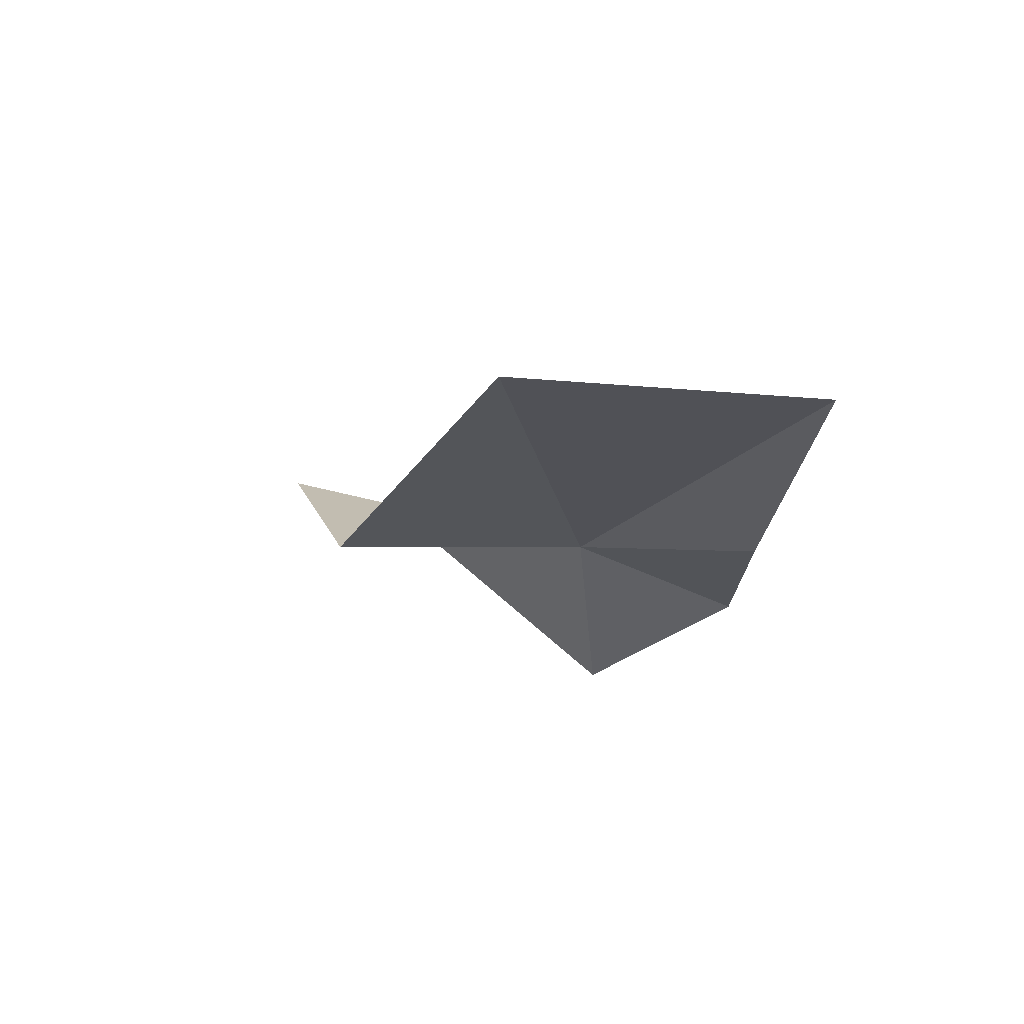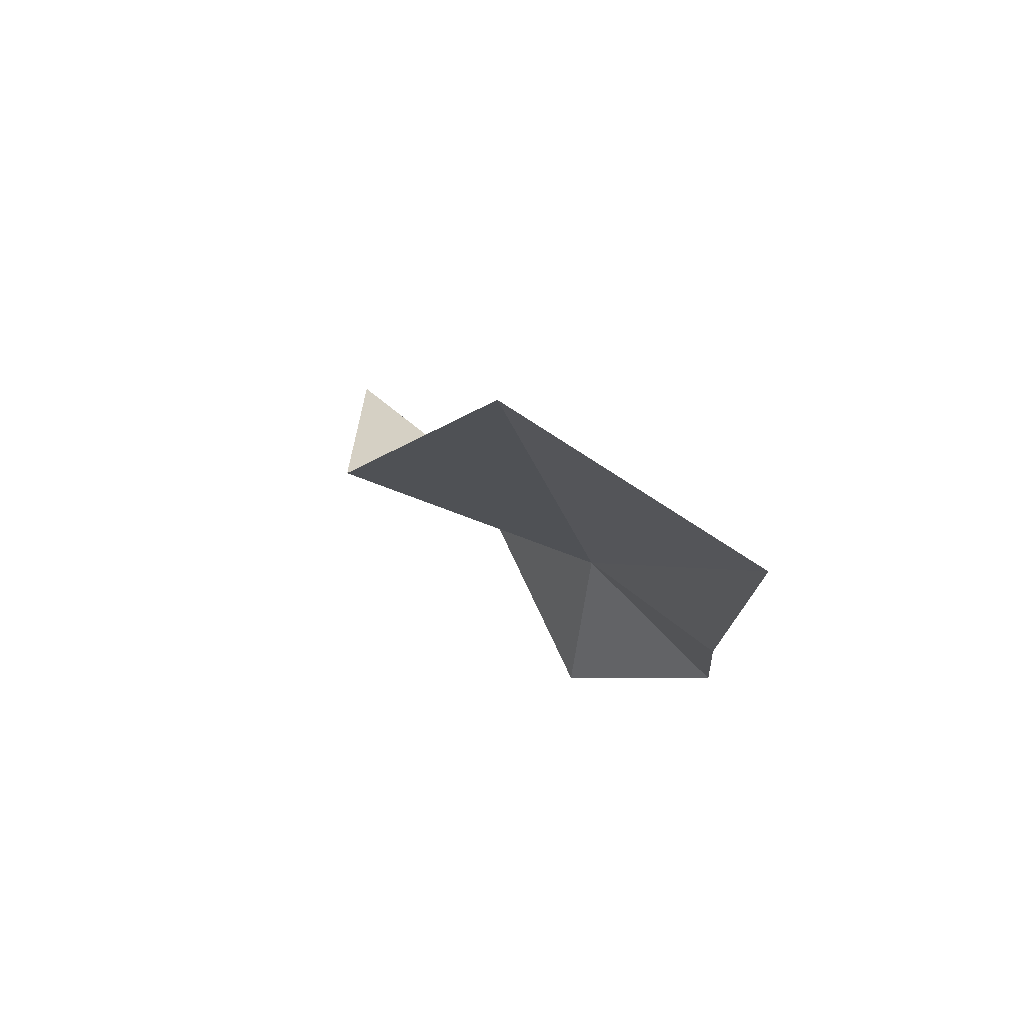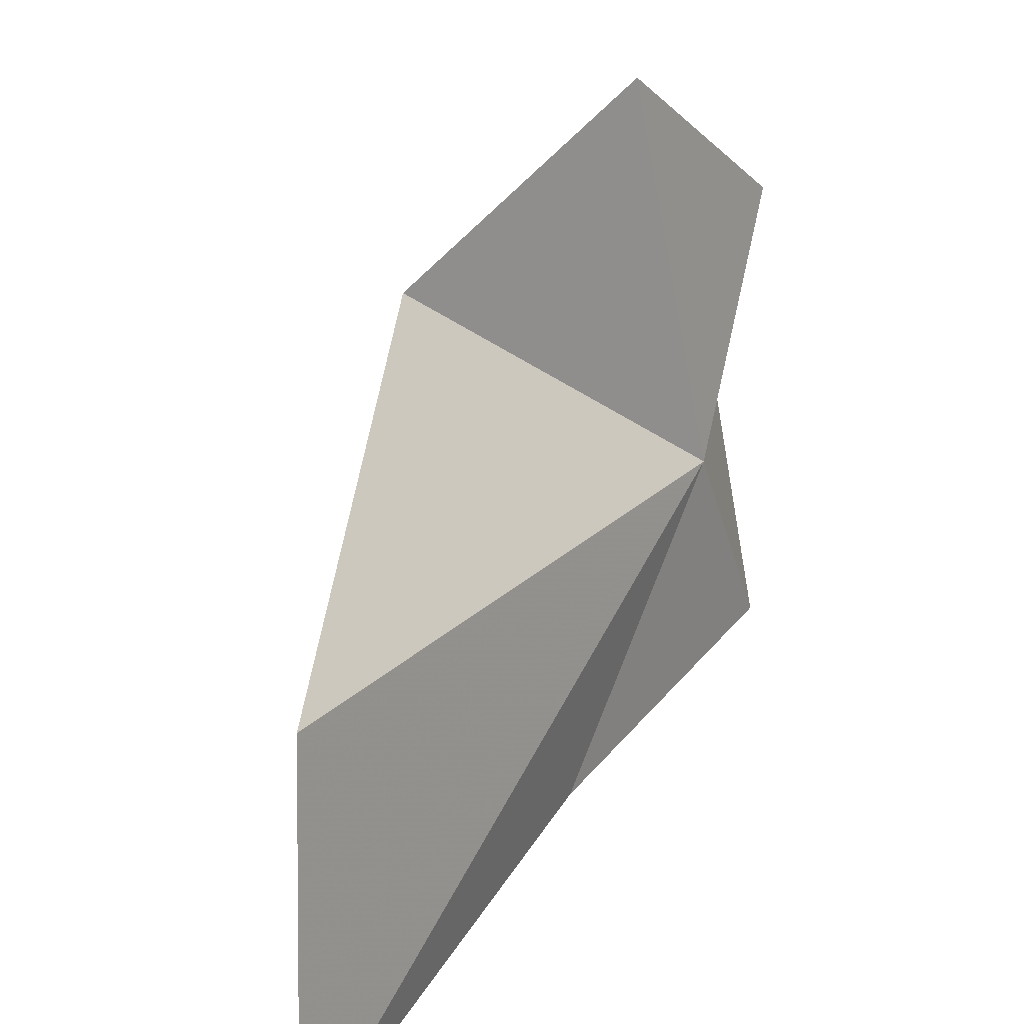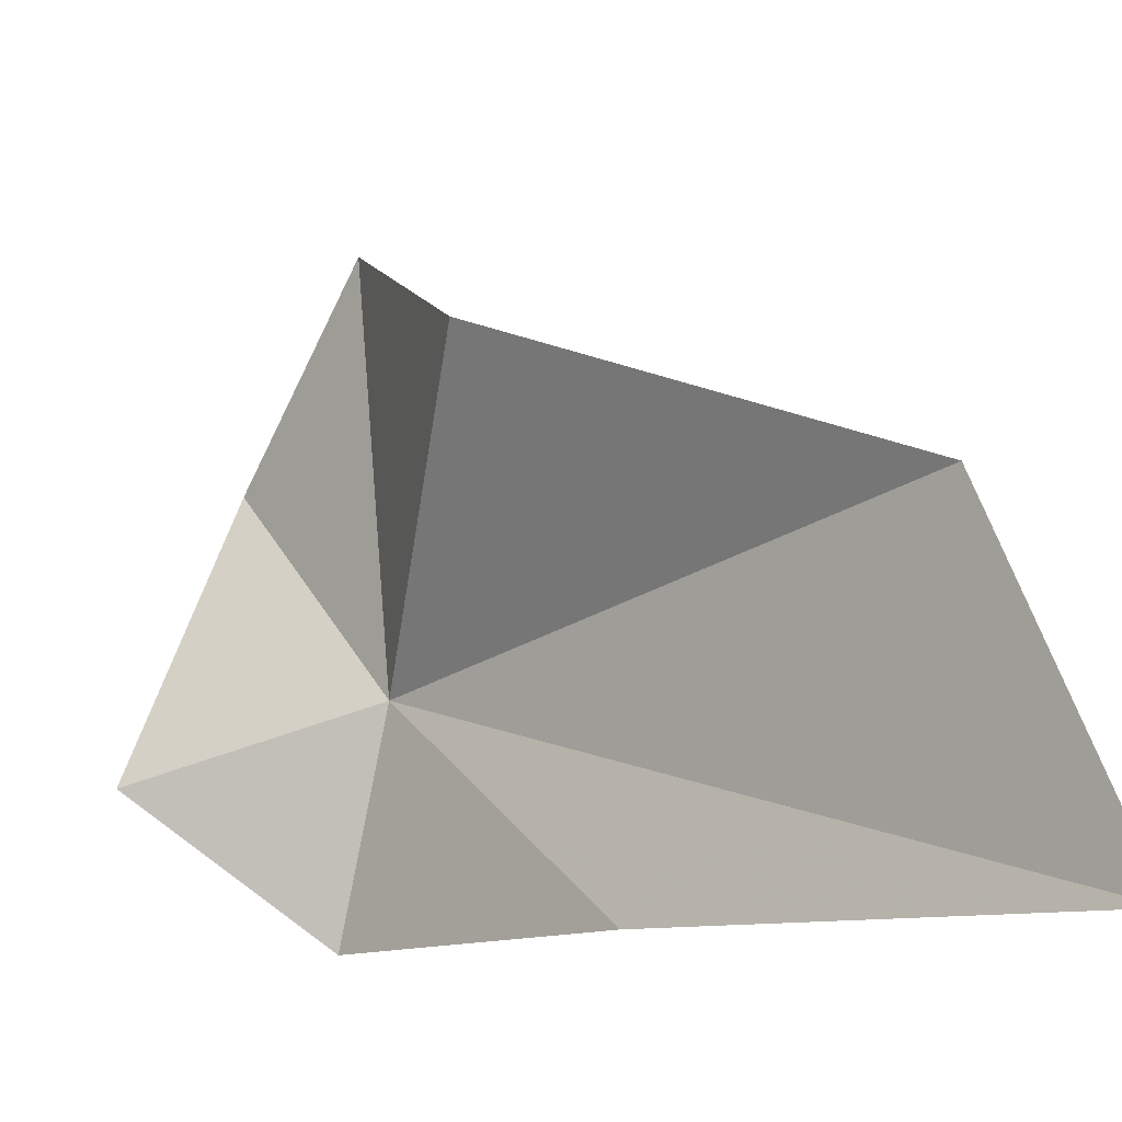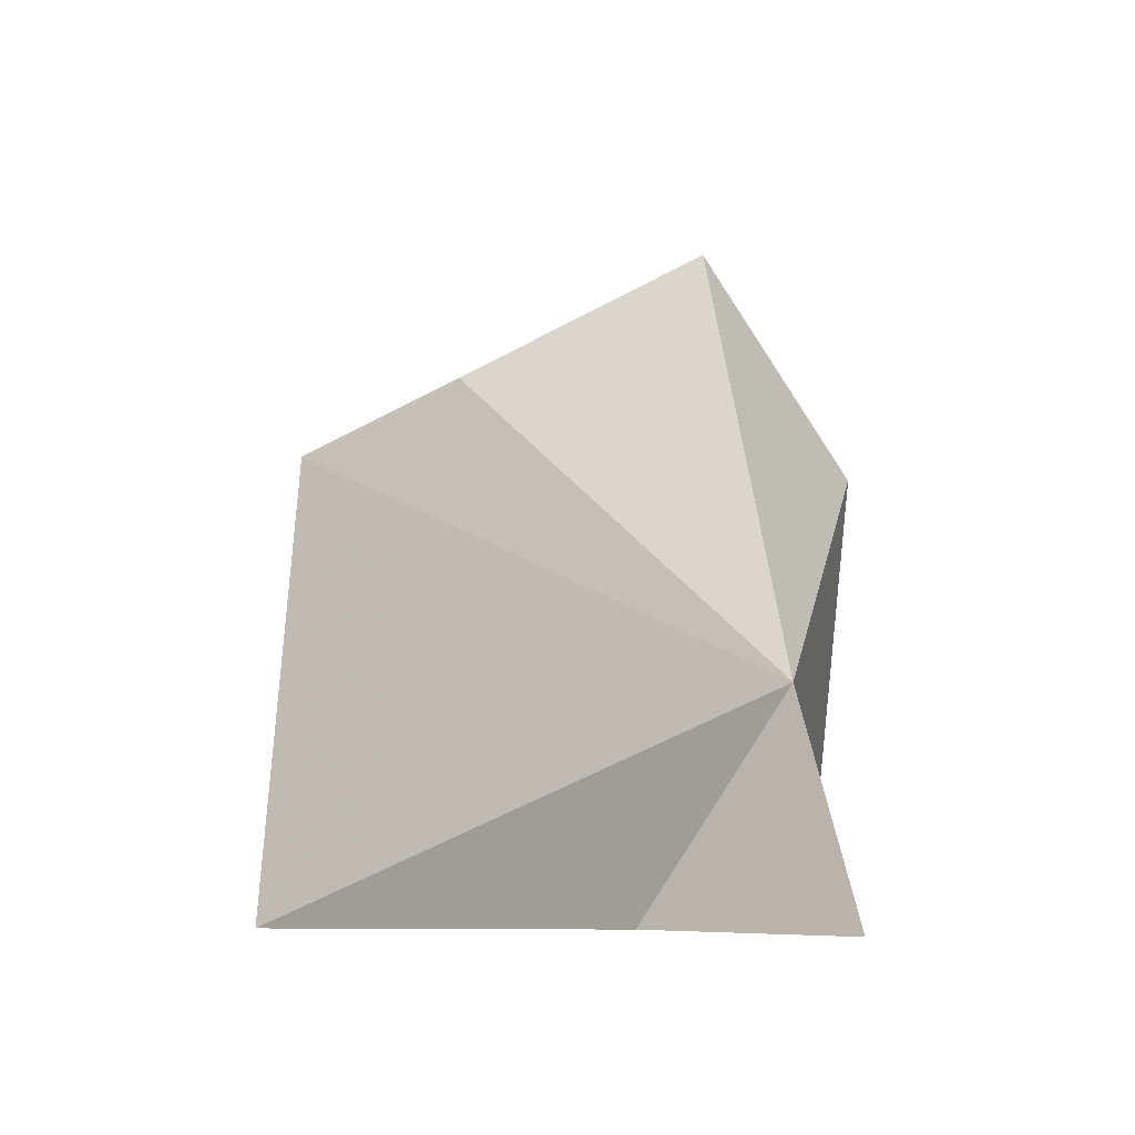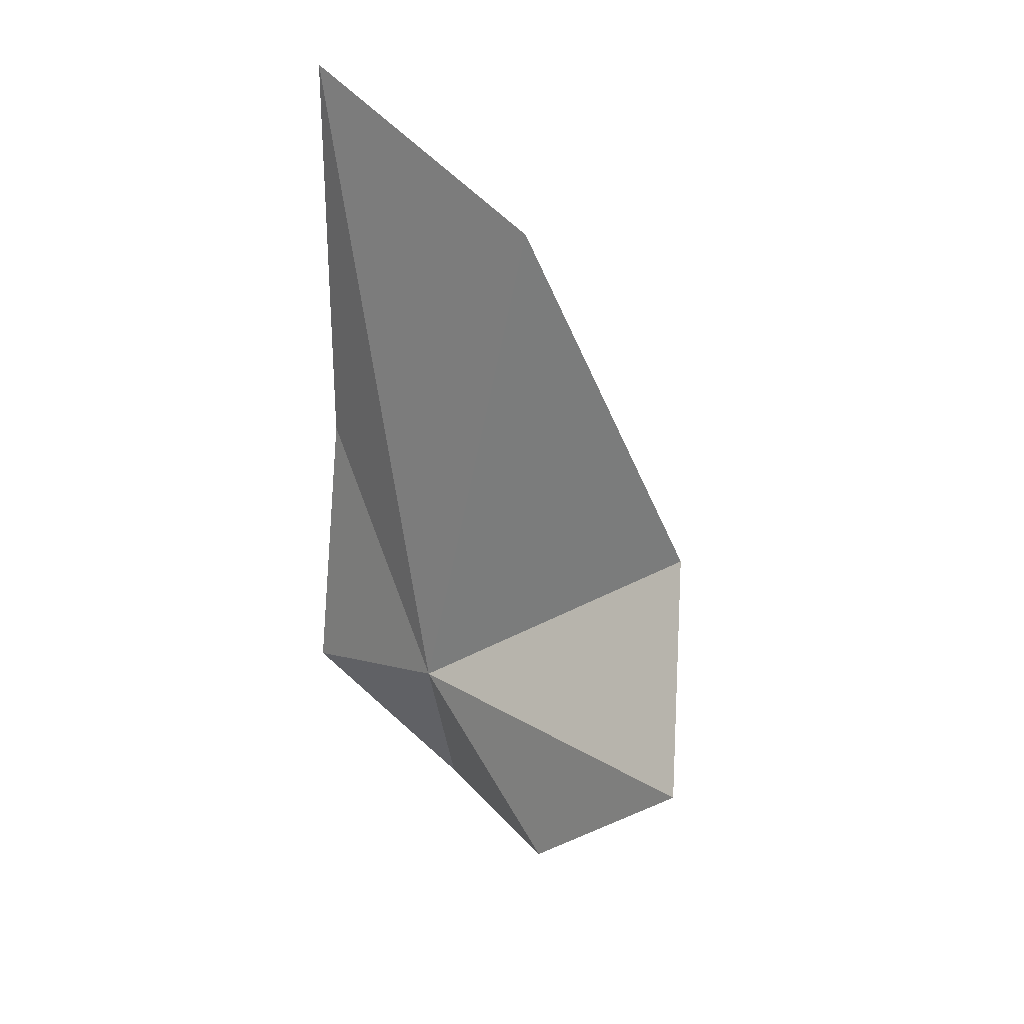
<metadata>
{"format":"obj","ext":"obj","renderer":"f3d","projection":"perspective","resolution":1024,"background":"white","views":[{"elev":66.3,"azim":113.7,"up":"+Y"},{"elev":71.5,"azim":139.5,"up":"+Y"},{"elev":33.6,"azim":-154.6,"up":"+Z"},{"elev":-17.0,"azim":124.8,"up":"+Z"},{"elev":-12.1,"azim":-151.7,"up":"+Z"},{"elev":31.7,"azim":-37.7,"up":"+Y"}]}
</metadata>
<code>
v -7.904 -6.959 20.6
v -8.496 -8.44 16.43
v -7.469 -1.939 16.1
v -6.972 7.382 15.43
v -5.958 5.053 22.04
v -7.631 -10.19 24.81
v -6.288 -11.72 19.37
v -6.446 -6.667 28.25
v -3.865 -2.69 25.38
f 1 3 2
f 1 5 4
f 1 4 3
f 1 7 6
f 1 6 8
f 1 8 9
f 1 9 5
f 1 2 7

</code>
